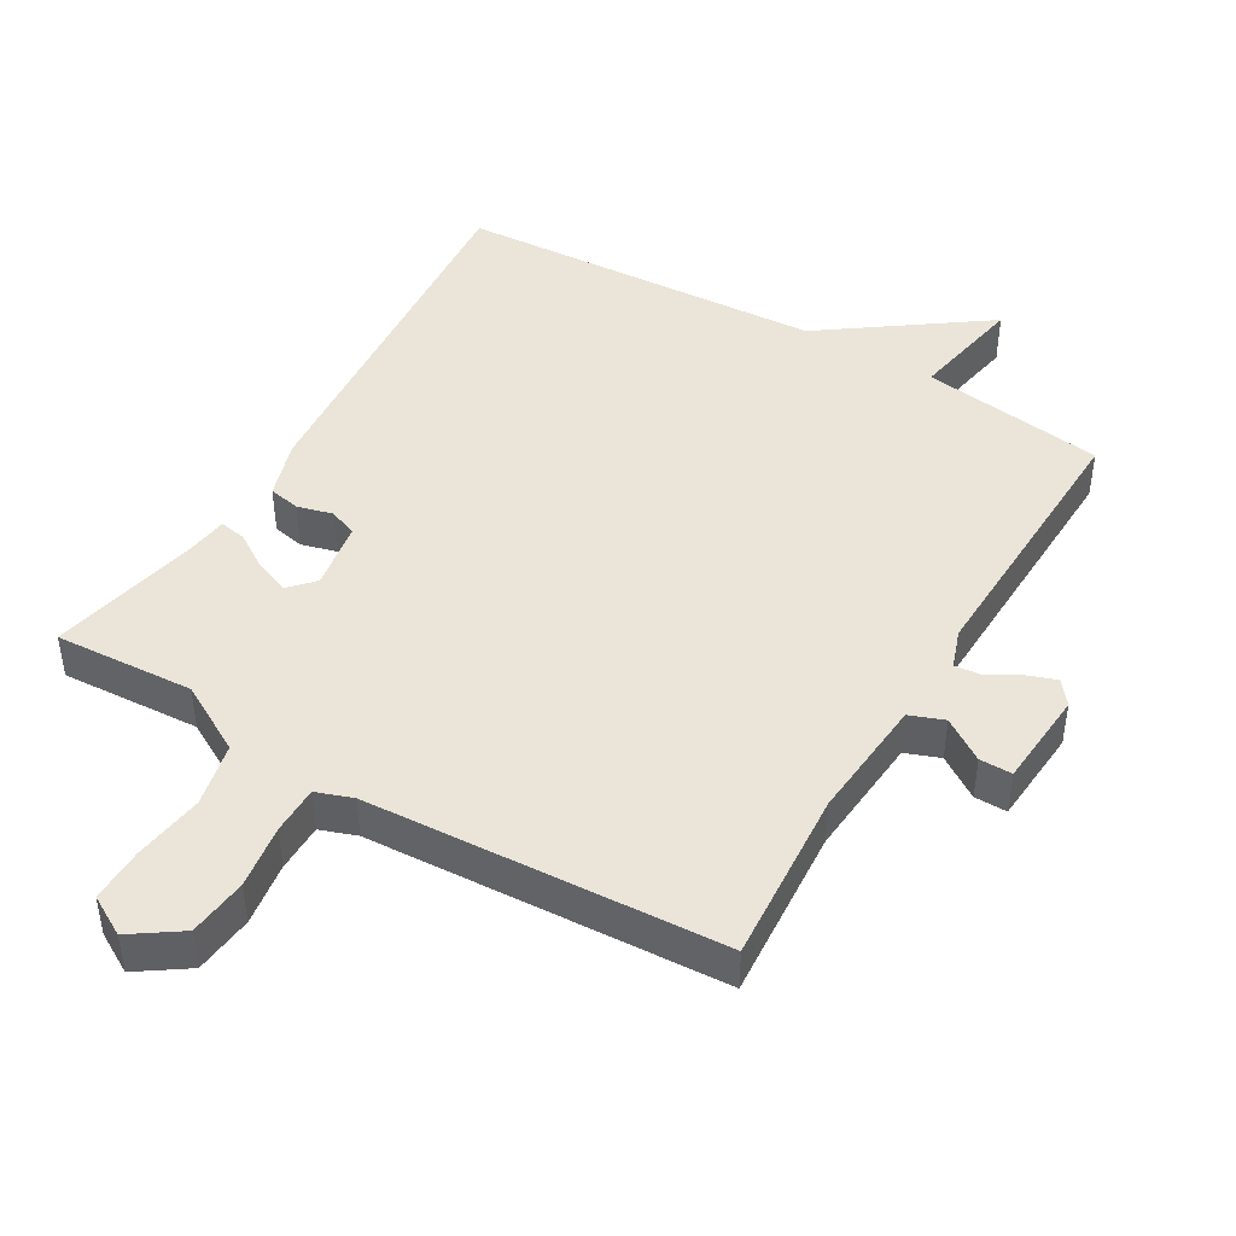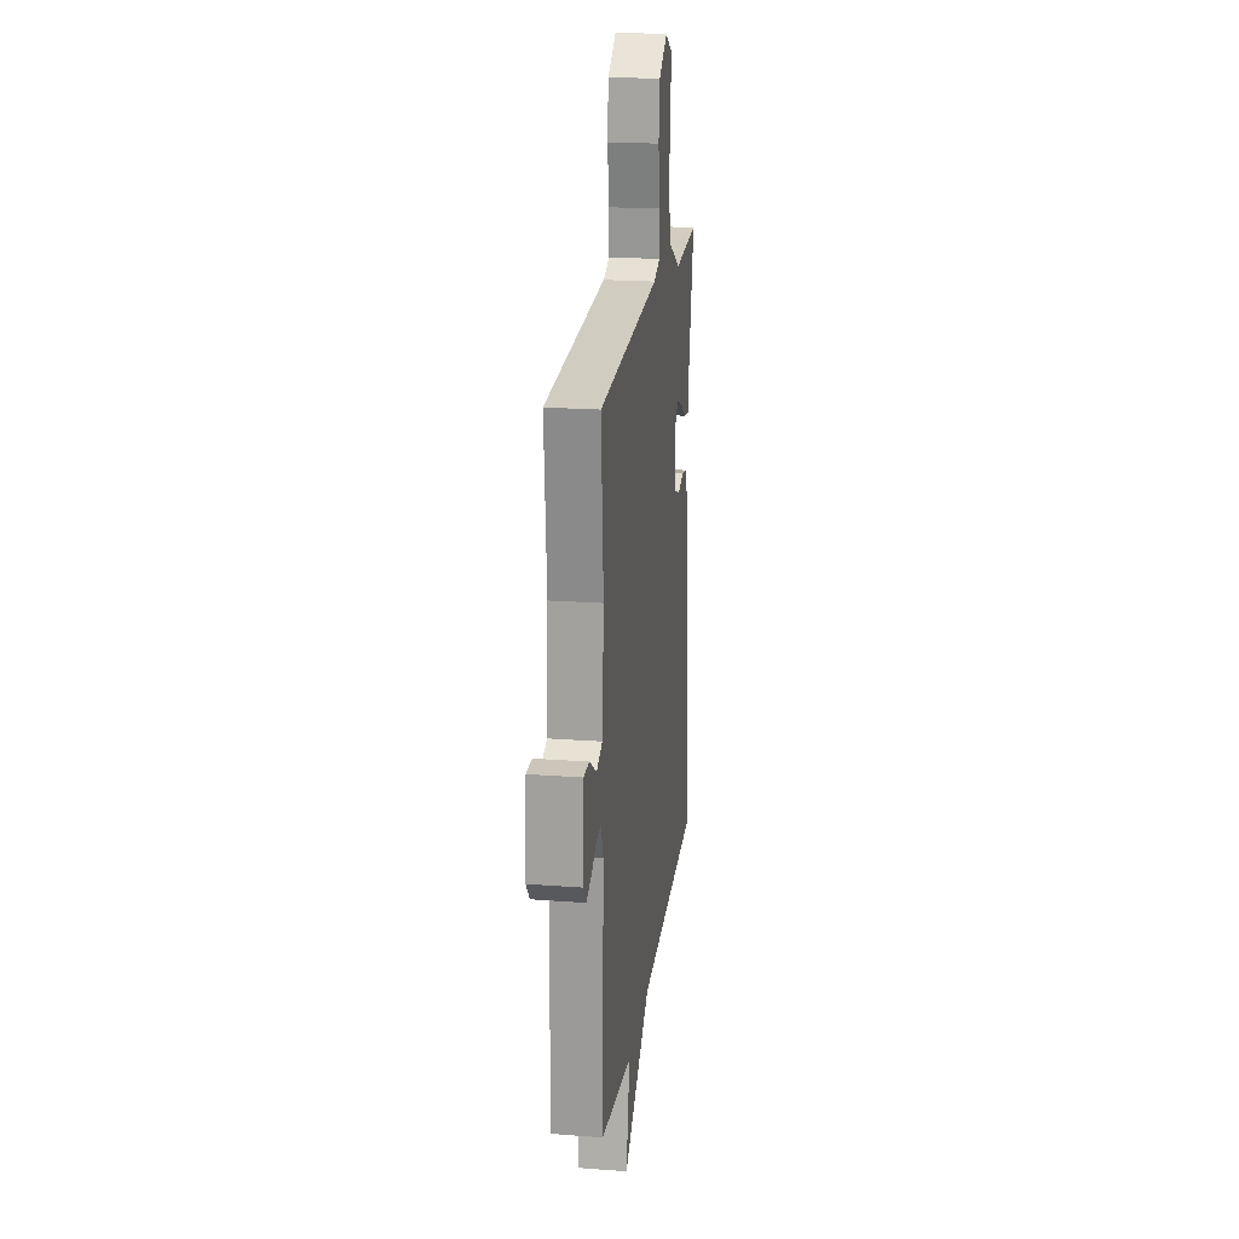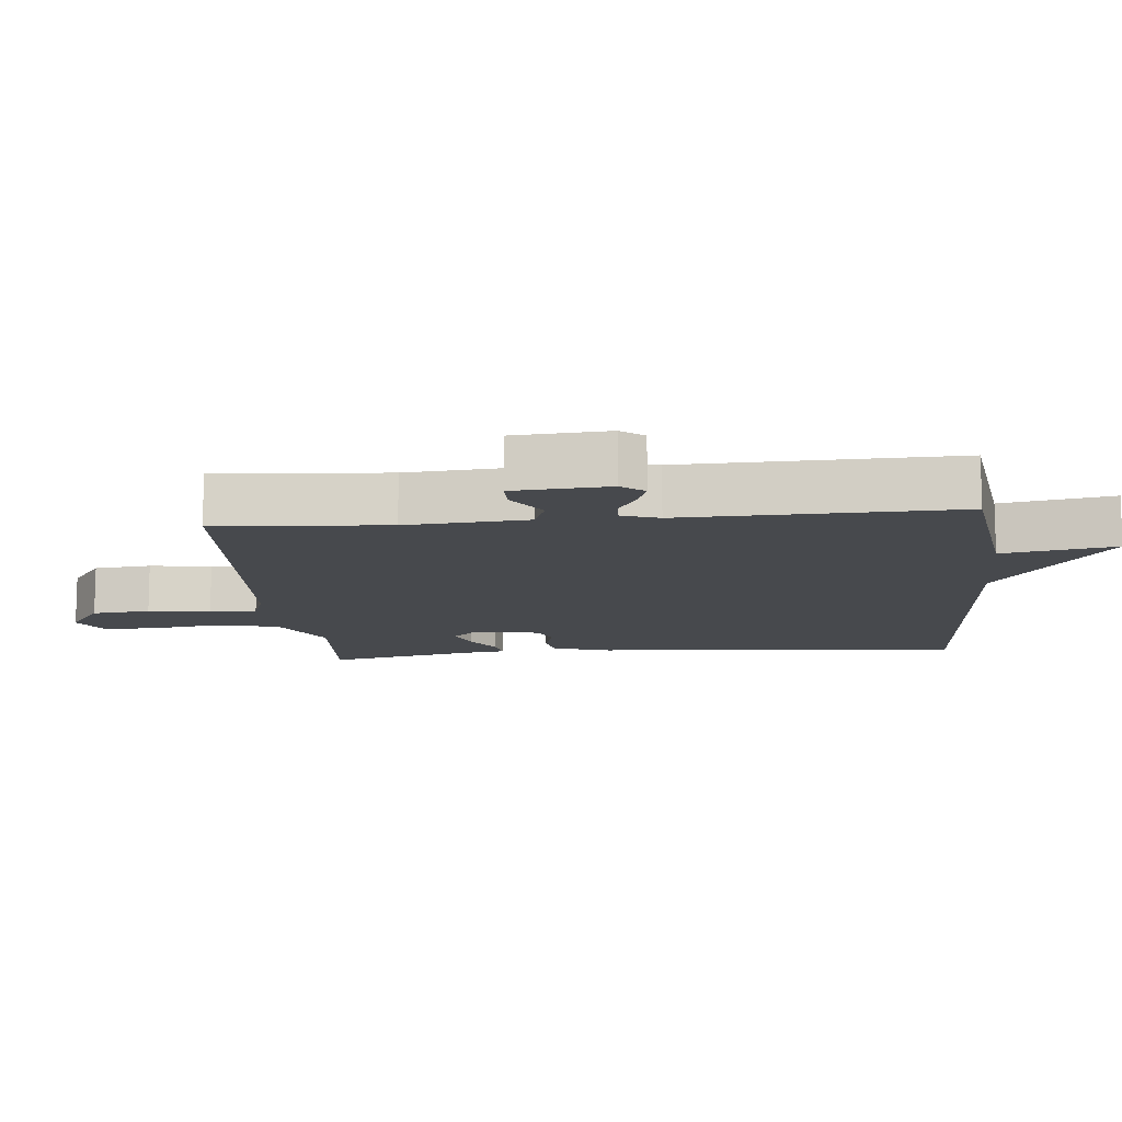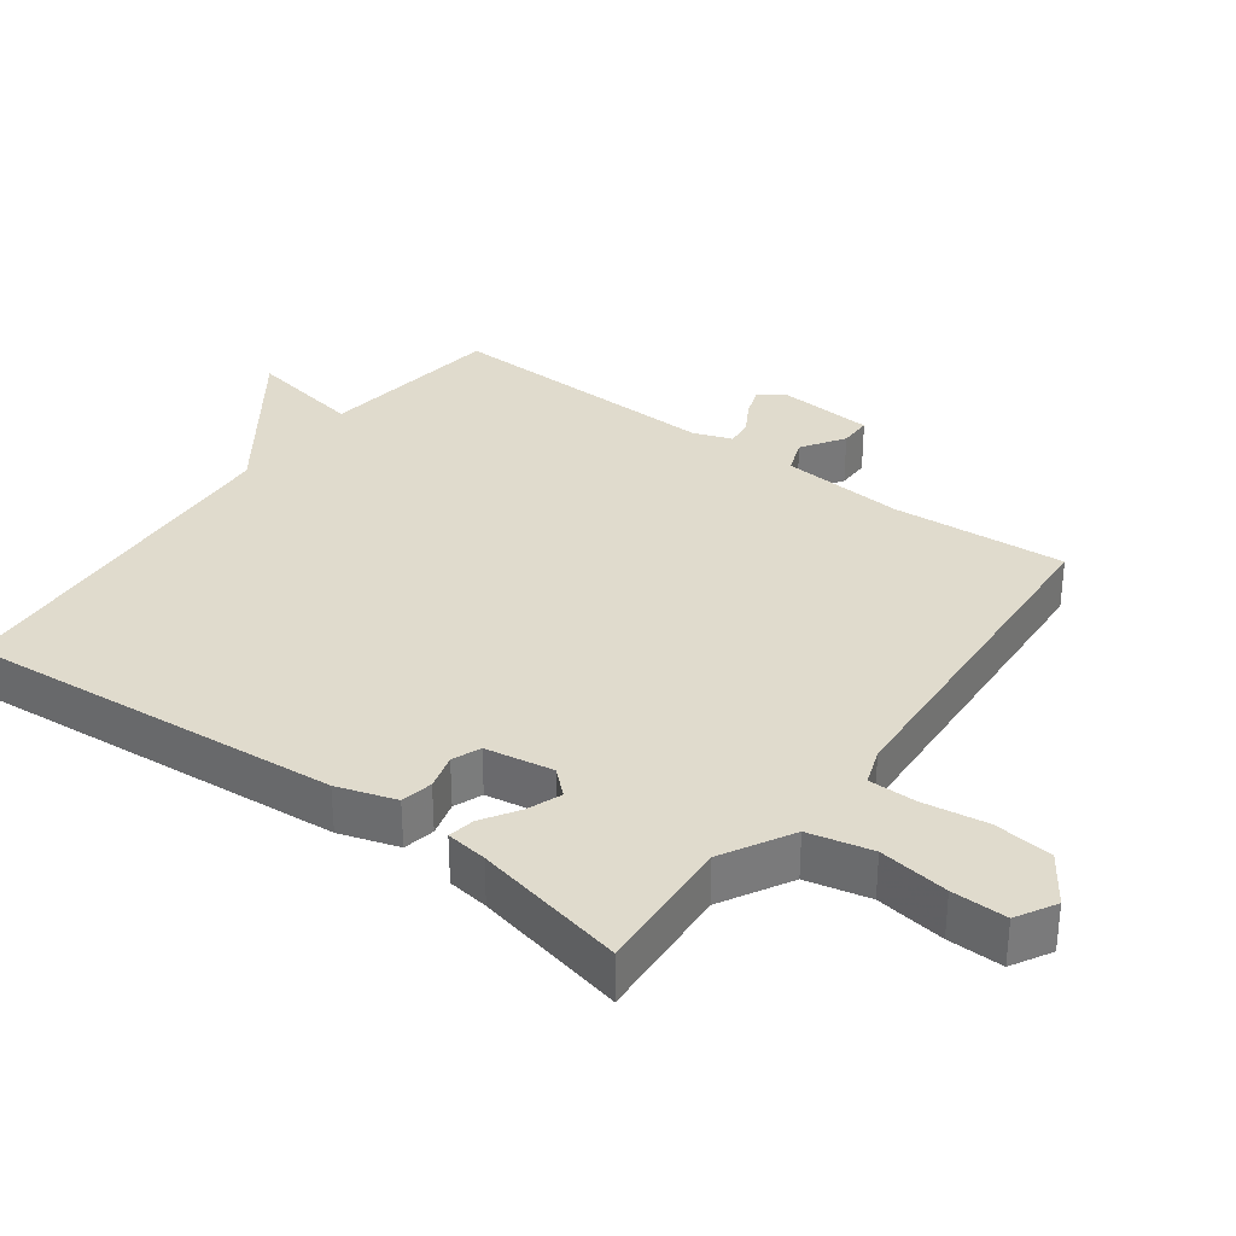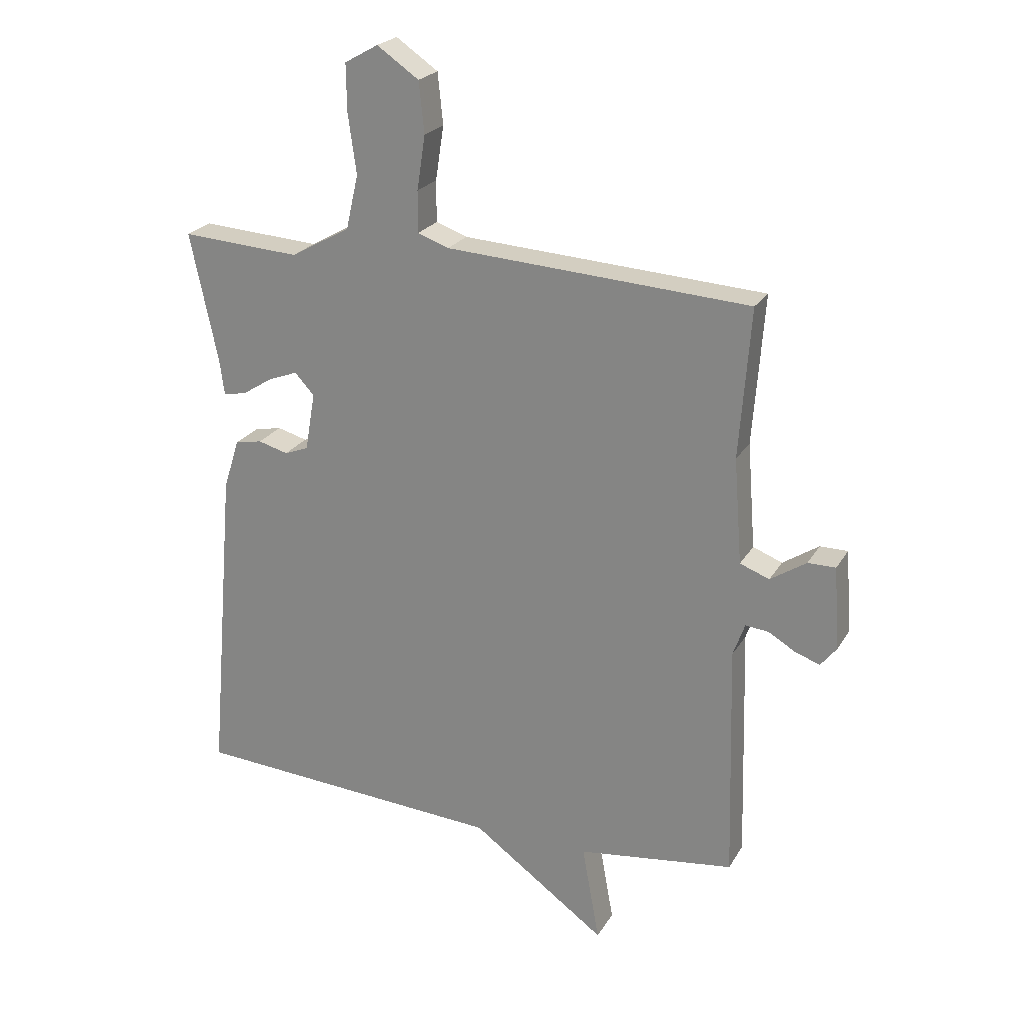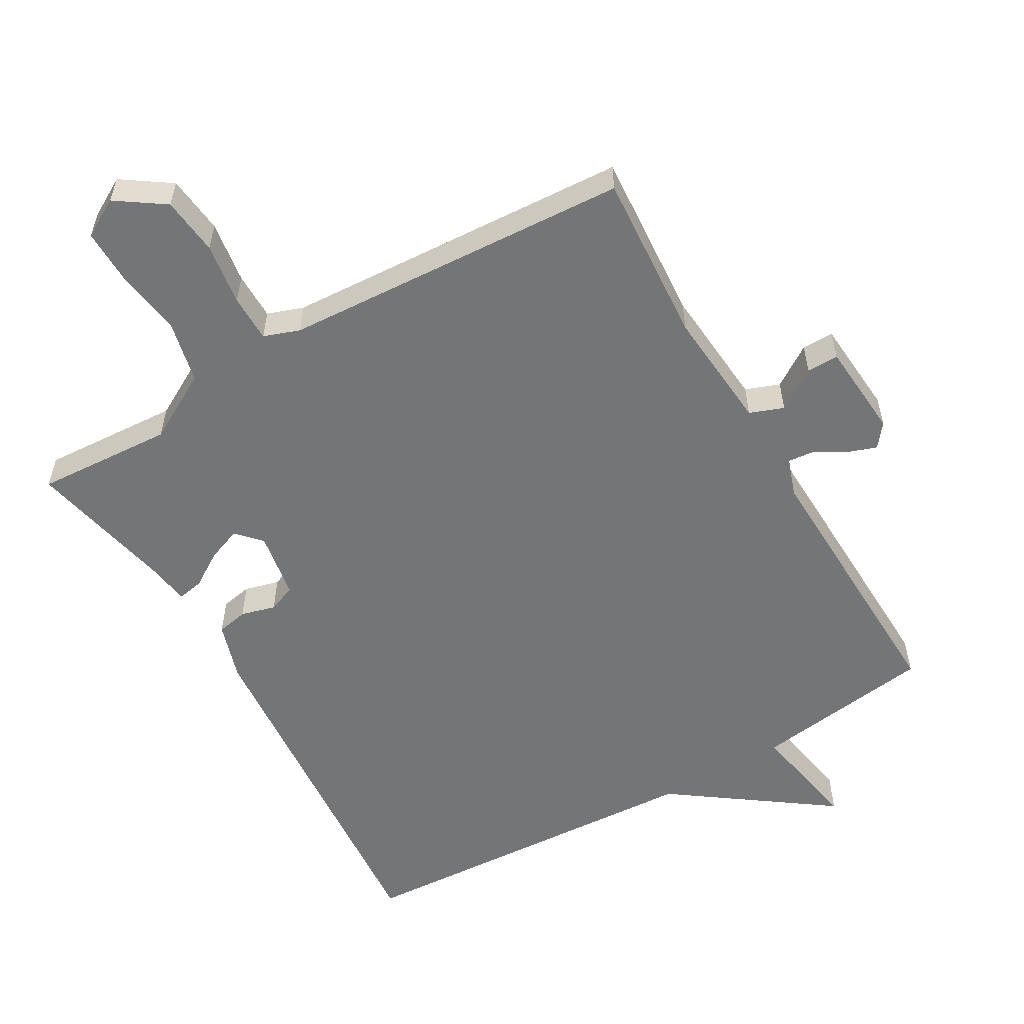
<metadata>
{"format":"obj","ext":"obj","renderer":"f3d","projection":"perspective","resolution":1024,"background":"white","views":[{"elev":44.9,"azim":30.7,"up":"+Y"},{"elev":20.8,"azim":97.8,"up":"+Z"},{"elev":-12.2,"azim":95.5,"up":"+Y"},{"elev":33.2,"azim":-53.5,"up":"+Y"},{"elev":23.2,"azim":23.4,"up":"+Z"},{"elev":-56.4,"azim":30.3,"up":"+Y"}]}
</metadata>
<code>
v 0.5 0.07 -0.5
v 0.233 0.07 -0.535
v 0.263 0.07 -0.701
v 0.033 0.07 -0.535
v -0.5 0.07 -0.5
v -0.453 0.07 0.048
v -0.426 0.07 0.133
v -0.38 0.07 0.142
v -0.329 0.07 0.128
v -0.288 0.07 0.144
v -0.271 0.07 0.243
v -0.304 0.07 0.279
v -0.354 0.07 0.26
v -0.406 0.07 0.227
v -0.445 0.07 0.22
v -0.453 0.07 0.28
v -0.5 0.07 0.5
v -0.298 0.07 0.487
v -0.197 0.07 0.543
v -0.176 0.07 0.635
v -0.19 0.07 0.736
v -0.191 0.07 0.816
v -0.134 0.07 0.848
v -0.063 0.07 0.799
v -0.054 0.07 0.713
v -0.068 0.07 0.621
v -0.068 0.07 0.551
v -0.015 0.07 0.532
v 0.5 0.07 0.5
v 0.481 0.07 0.247
v 0.495 0.07 0.068
v 0.545 0.07 0.049
v 0.606 0.07 0.089
v 0.653 0.07 0.089
v 0.663 0.07 -0.052
v 0.636 0.07 -0.086
v 0.594 0.07 -0.071
v 0.548 0.07 -0.044
v 0.509 0.07 -0.04
v 0.489 0.07 -0.096
v 0.5 0 -0.5
v 0.233 0 -0.535
v 0.263 0 -0.701
v 0.033 0 -0.535
v -0.5 0 -0.5
v -0.453 0 0.048
v -0.426 0 0.133
v -0.38 0 0.142
v -0.329 0 0.128
v -0.288 0 0.144
v -0.271 0 0.243
v -0.304 0 0.279
v -0.354 0 0.26
v -0.406 0 0.227
v -0.445 0 0.22
v -0.453 0 0.28
v -0.5 0 0.5
v -0.298 0 0.487
v -0.197 0 0.543
v -0.176 0 0.635
v -0.19 0 0.736
v -0.191 0 0.816
v -0.134 0 0.848
v -0.063 0 0.799
v -0.054 0 0.713
v -0.068 0 0.621
v -0.068 0 0.551
v -0.015 0 0.532
v 0.5 0 0.5
v 0.481 0 0.247
v 0.495 0 0.068
v 0.545 0 0.049
v 0.606 0 0.089
v 0.653 0 0.089
v 0.663 0 -0.052
v 0.636 0 -0.086
v 0.594 0 -0.071
v 0.548 0 -0.044
v 0.509 0 -0.04
v 0.489 0 -0.096
f 36 37 38
f 35 36 38
f 34 35 38
f 33 34 38
f 32 33 38
f 31 32 38 39
f 28 29 30
f 27 28 30 31
f 24 25 26
f 23 24 26
f 22 23 26
f 21 22 26
f 20 21 26
f 19 20 26 27
f 31 39 40
f 27 31 40
f 19 27 40
f 18 19 40
f 13 14 15 16
f 16 17 18
f 13 16 18
f 12 13 18
f 7 8 9
f 6 7 9
f 5 6 9
f 4 5 9
f 4 9 10
f 3 4 10
f 2 3 10
f 1 2 10 11
f 12 18 40
f 11 12 40
f 1 11 40
f 78 77 76
f 78 76 75
f 78 75 74
f 78 74 73
f 78 73 72
f 79 78 72 71
f 70 69 68
f 71 70 68 67
f 66 65 64
f 66 64 63
f 66 63 62
f 66 62 61
f 66 61 60
f 67 66 60 59
f 80 79 71
f 80 71 67
f 80 67 59
f 80 59 58
f 56 55 54 53
f 58 57 56
f 58 56 53
f 58 53 52
f 49 48 47
f 49 47 46
f 49 46 45
f 49 45 44
f 50 49 44
f 50 44 43
f 50 43 42
f 51 50 42 41
f 80 58 52
f 80 52 51
f 80 51 41
f 1 41 42 2
f 2 42 43 3
f 3 43 44 4
f 4 44 45 5
f 5 45 46 6
f 6 46 47 7
f 7 47 48 8
f 8 48 49 9
f 9 49 50 10
f 10 50 51 11
f 11 51 52 12
f 12 52 53 13
f 13 53 54 14
f 14 54 55 15
f 15 55 56 16
f 16 56 57 17
f 17 57 58 18
f 18 58 59 19
f 19 59 60 20
f 20 60 61 21
f 21 61 62 22
f 22 62 63 23
f 23 63 64 24
f 24 64 65 25
f 25 65 66 26
f 26 66 67 27
f 27 67 68 28
f 28 68 69 29
f 29 69 70 30
f 30 70 71 31
f 31 71 72 32
f 32 72 73 33
f 33 73 74 34
f 34 74 75 35
f 35 75 76 36
f 36 76 77 37
f 37 77 78 38
f 38 78 79 39
f 39 79 80 40
f 40 80 41 1

</code>
